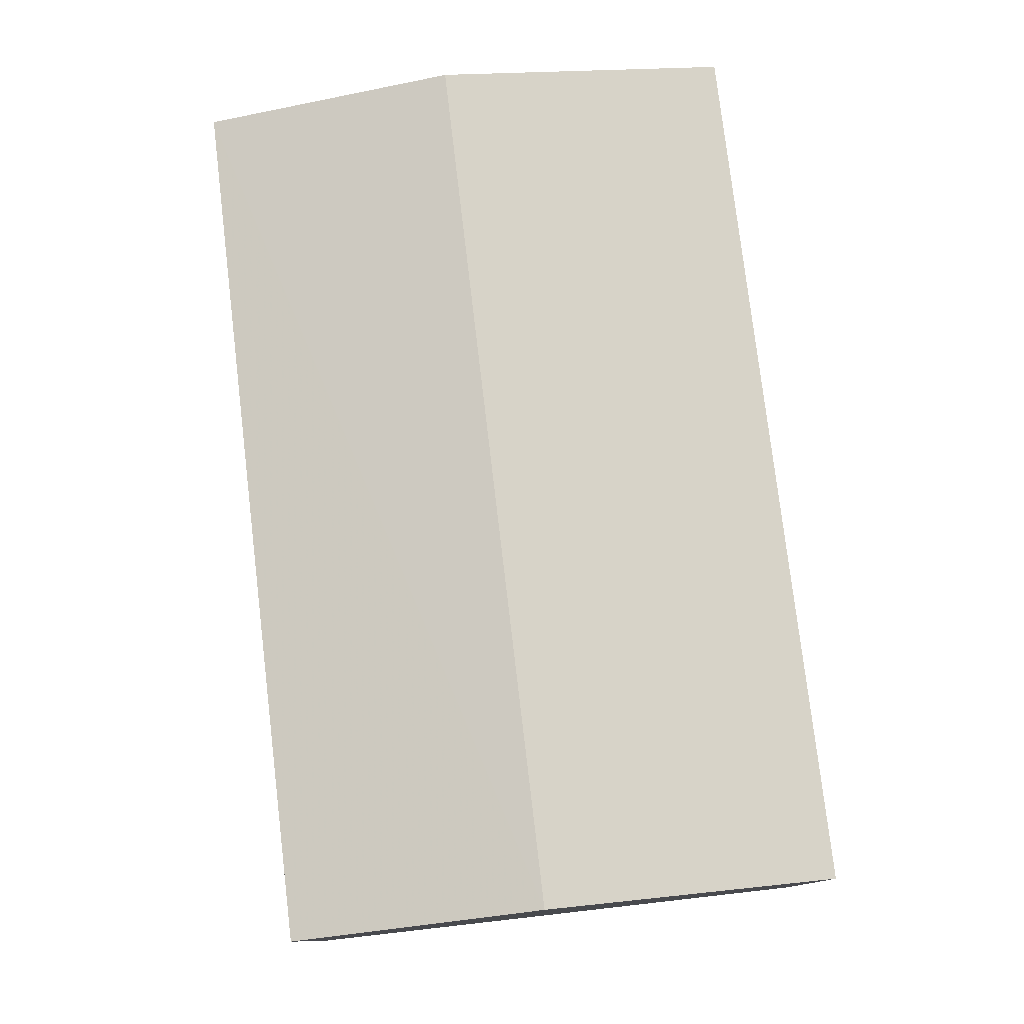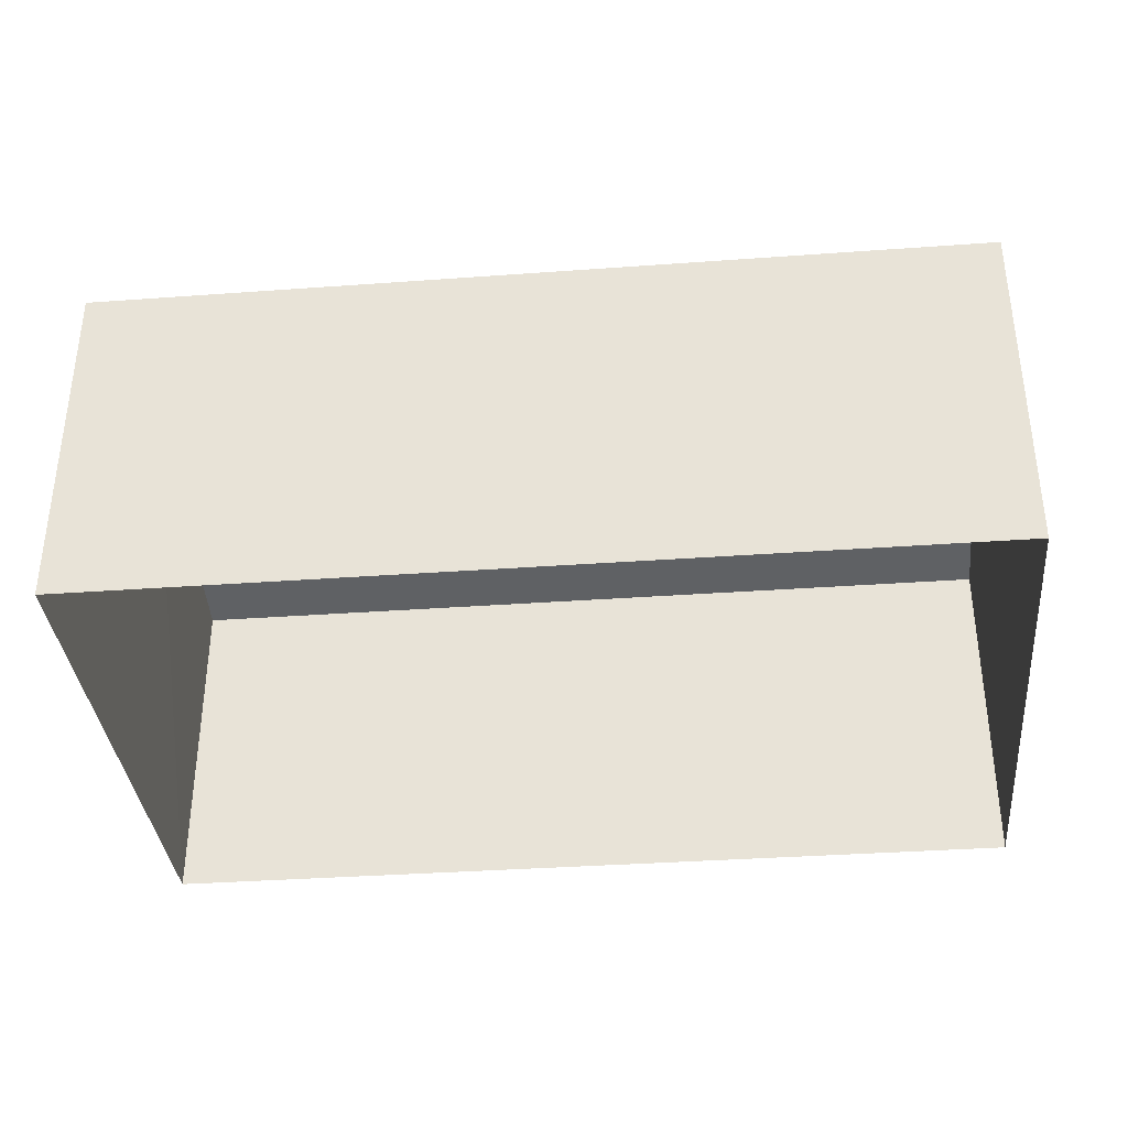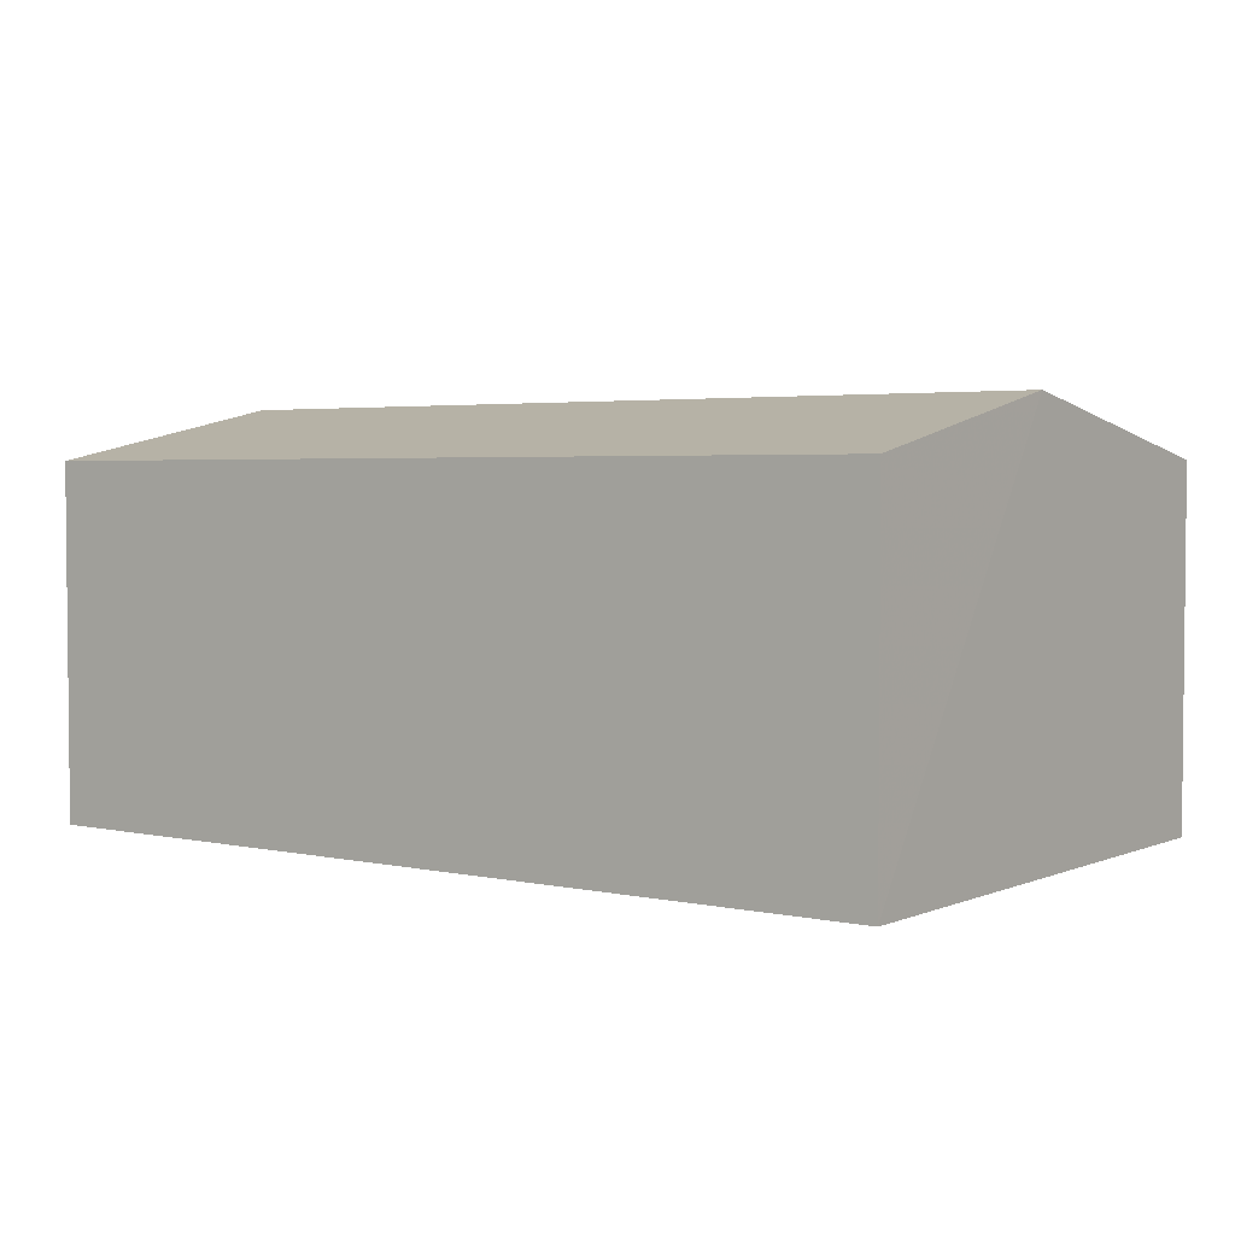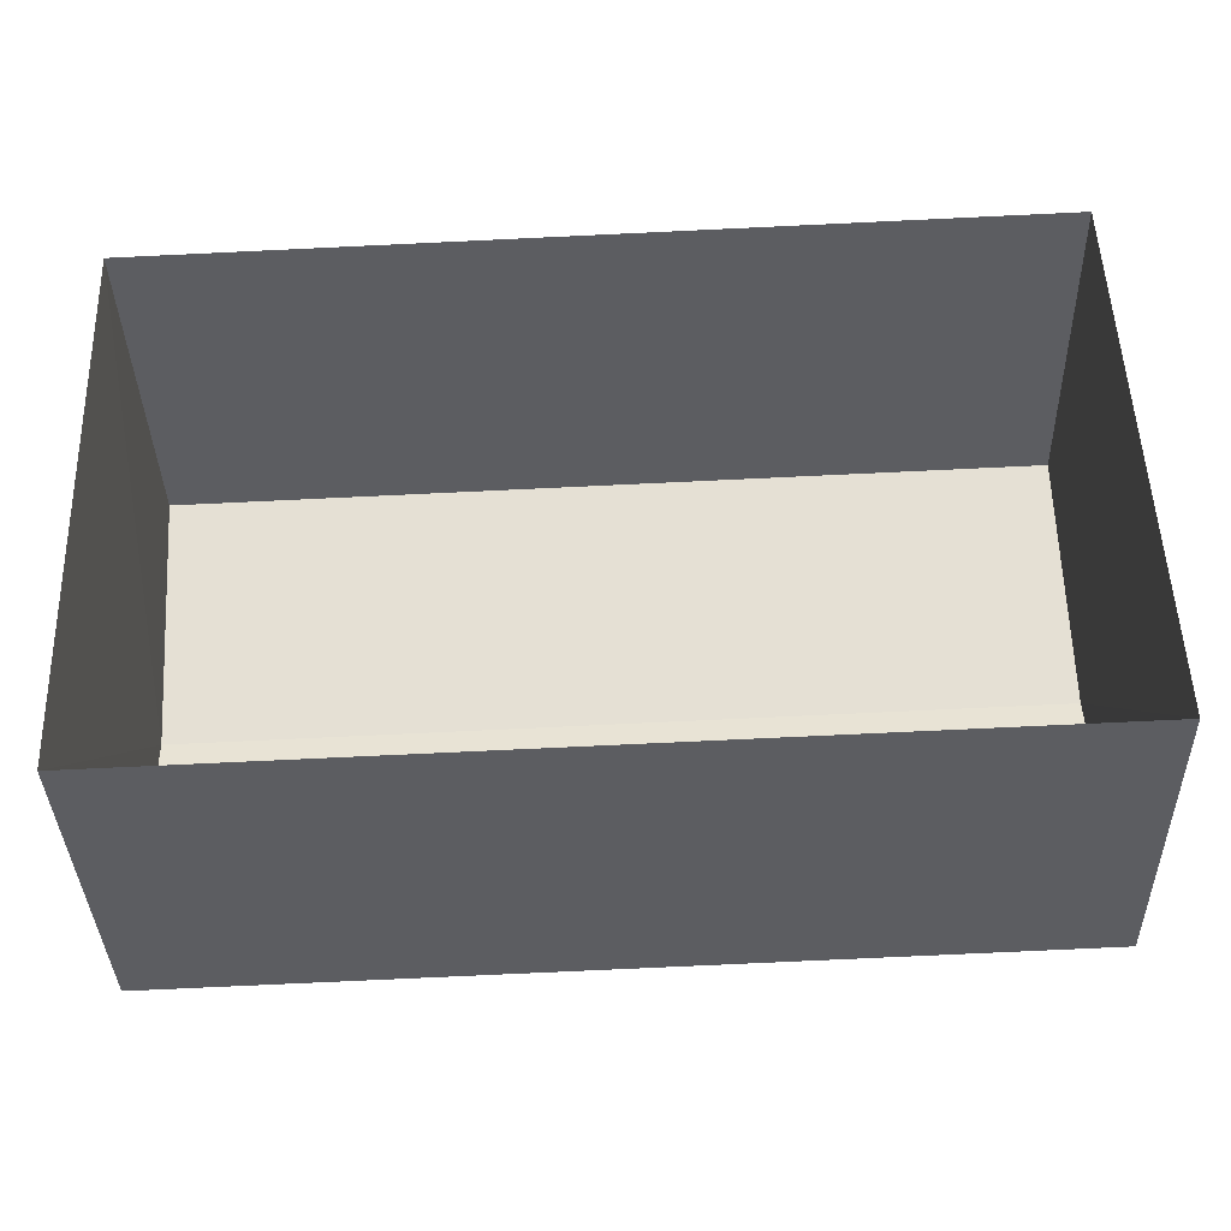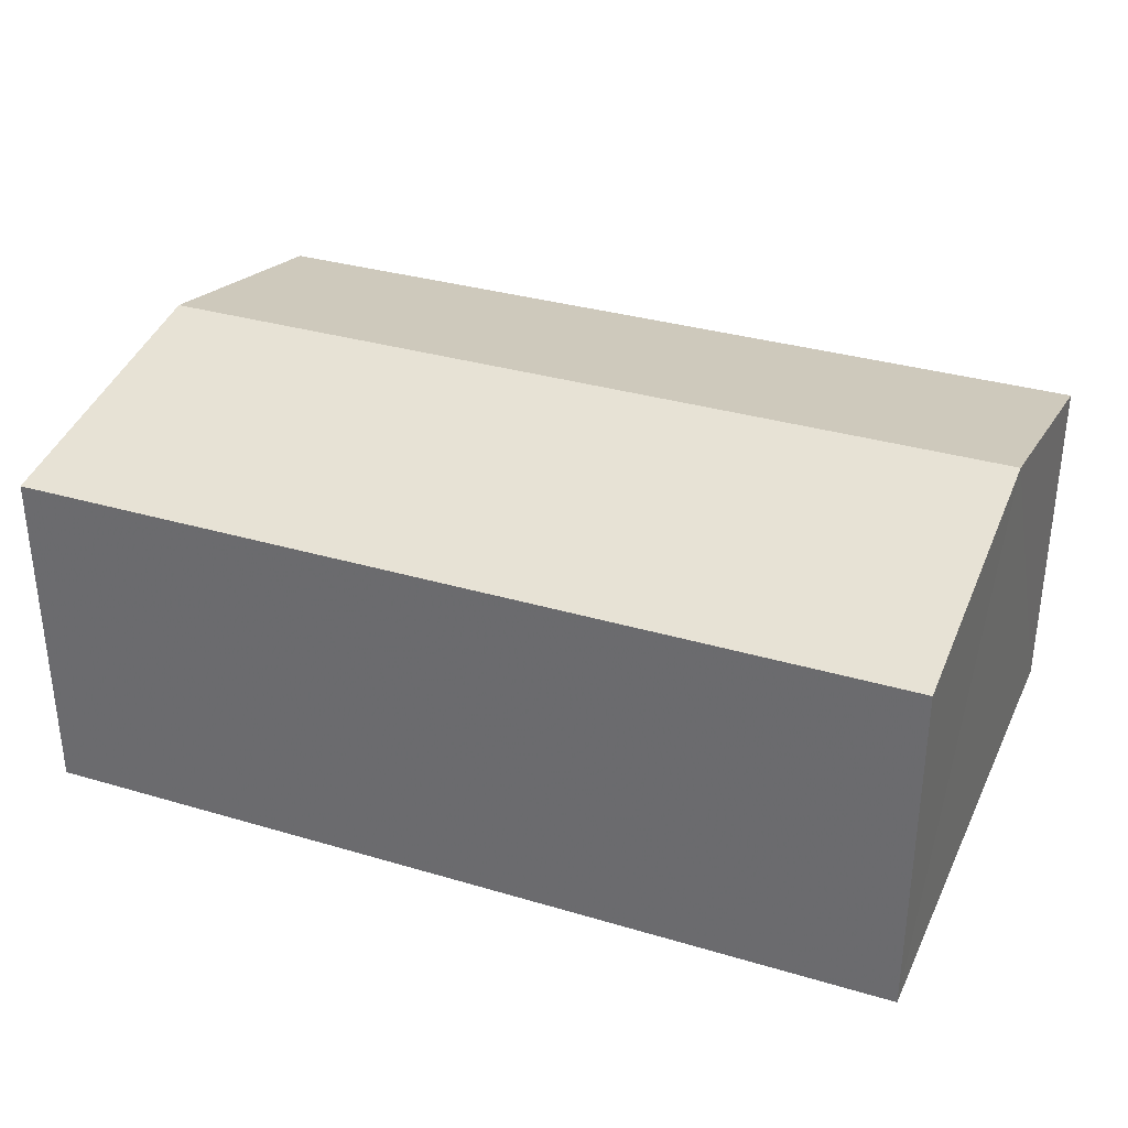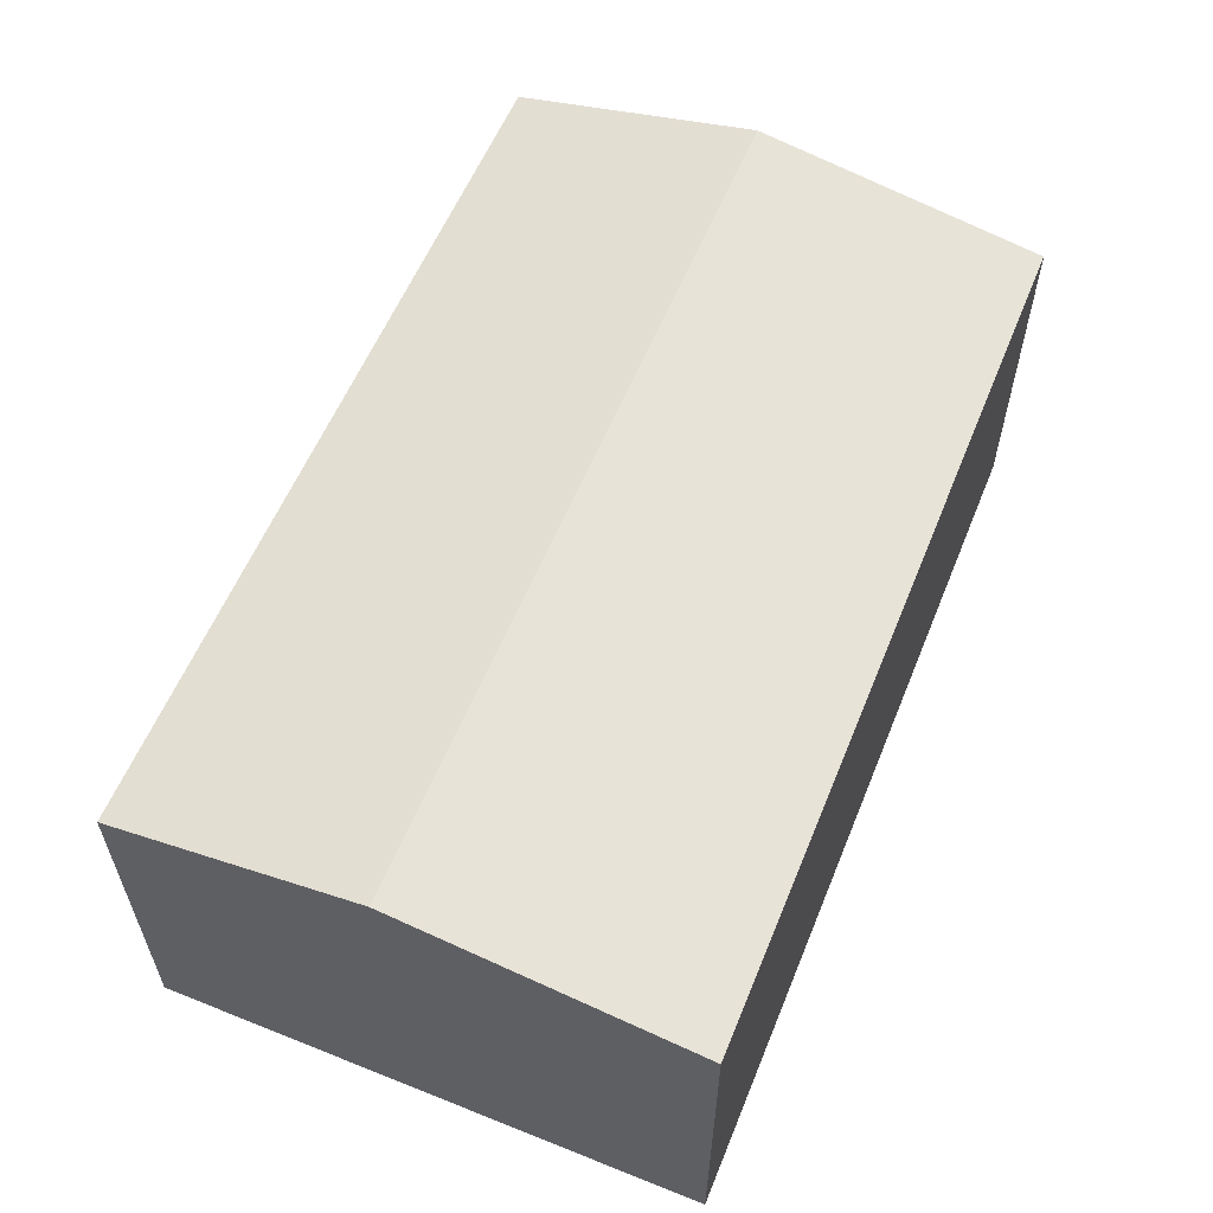
<metadata>
{"format":"obj","ext":"obj","renderer":"f3d","projection":"perspective","resolution":1024,"background":"white","views":[{"elev":77.8,"azim":-98.5,"up":"+Z"},{"elev":-35.7,"azim":-176.3,"up":"+Z"},{"elev":3.2,"azim":-145.3,"up":"+Z"},{"elev":-37.2,"azim":-178.0,"up":"+Y"},{"elev":33.2,"azim":20.4,"up":"+Z"},{"elev":58.1,"azim":-69.6,"up":"+Z"}]}
</metadata>
<code>
v -3.728e+05 -1.038e+05 30.7
v -3.728e+05 -1.038e+05 30.7
v -3.727e+05 -1.038e+05 30.7
v -3.727e+05 -1.038e+05 30.7
v -3.728e+05 -1.038e+05 34.24
v -3.727e+05 -1.038e+05 34.24
v -3.727e+05 -1.038e+05 34.8
v -3.728e+05 -1.038e+05 34.8
v -3.727e+05 -1.038e+05 34.24
v -3.728e+05 -1.038e+05 34.24
f 1 2 3
f 4 1 3
f 5 6 7
f 8 5 7
f 9 10 8
f 7 9 8
f 6 4 7
f 4 3 7
f 3 9 7
f 9 3 2
f 10 9 2
f 10 2 8
f 2 1 8
f 1 5 8
f 6 1 4
f 6 5 1

</code>
